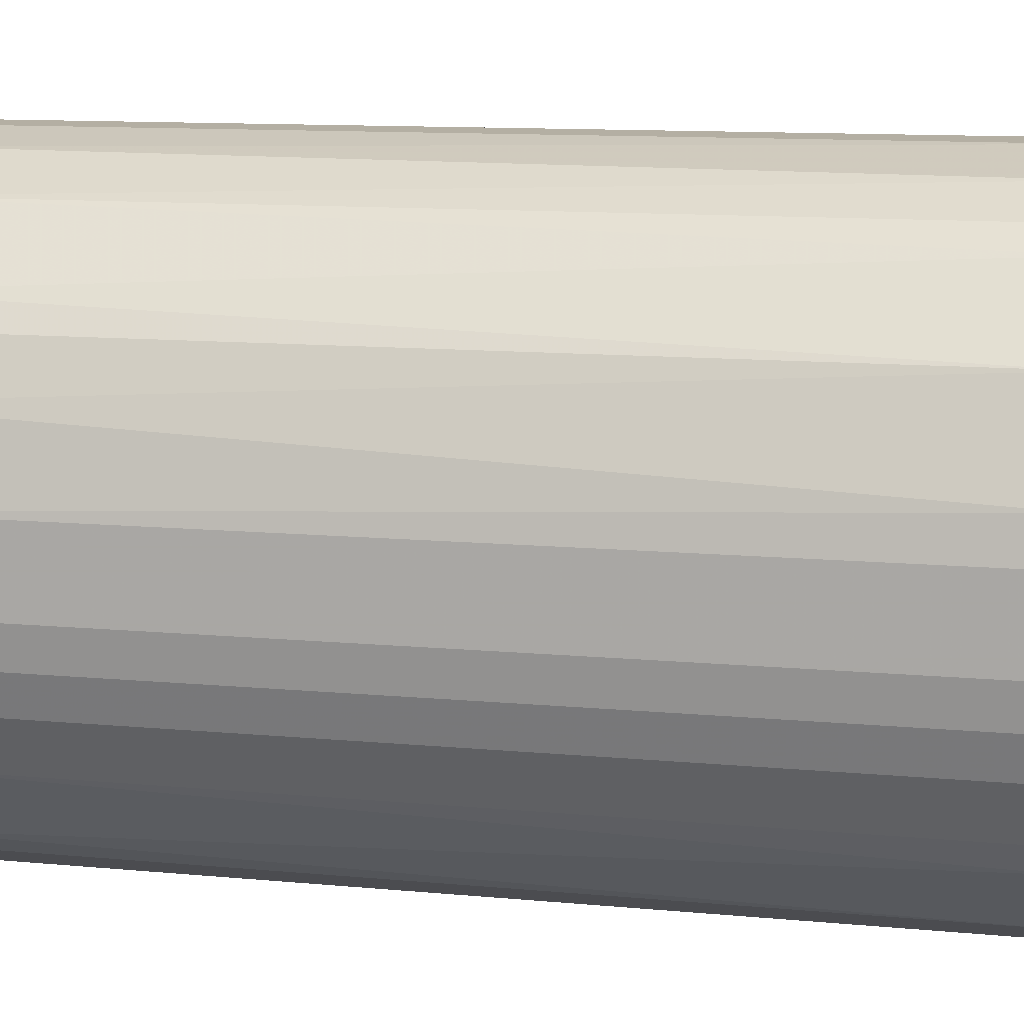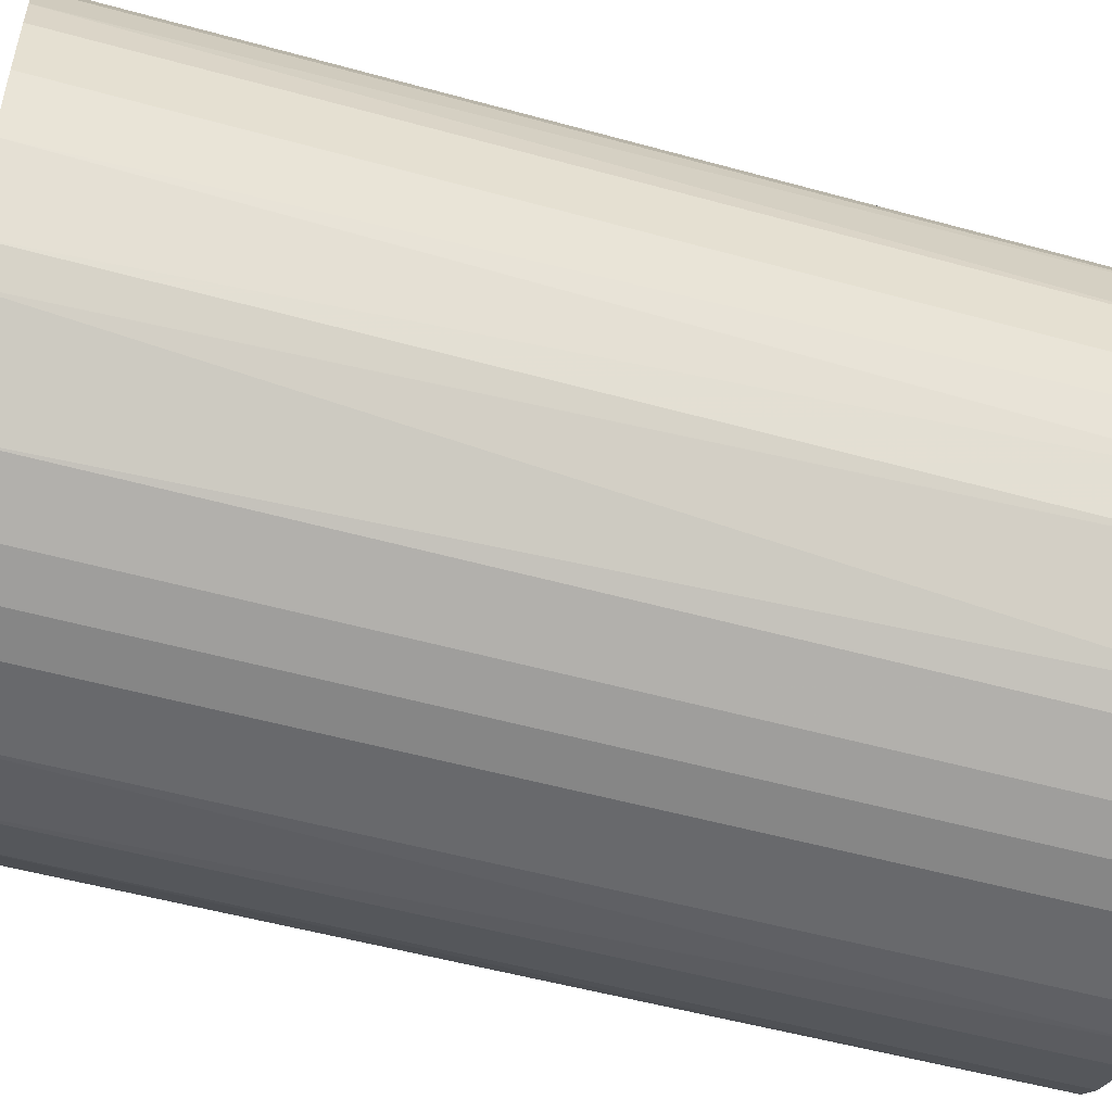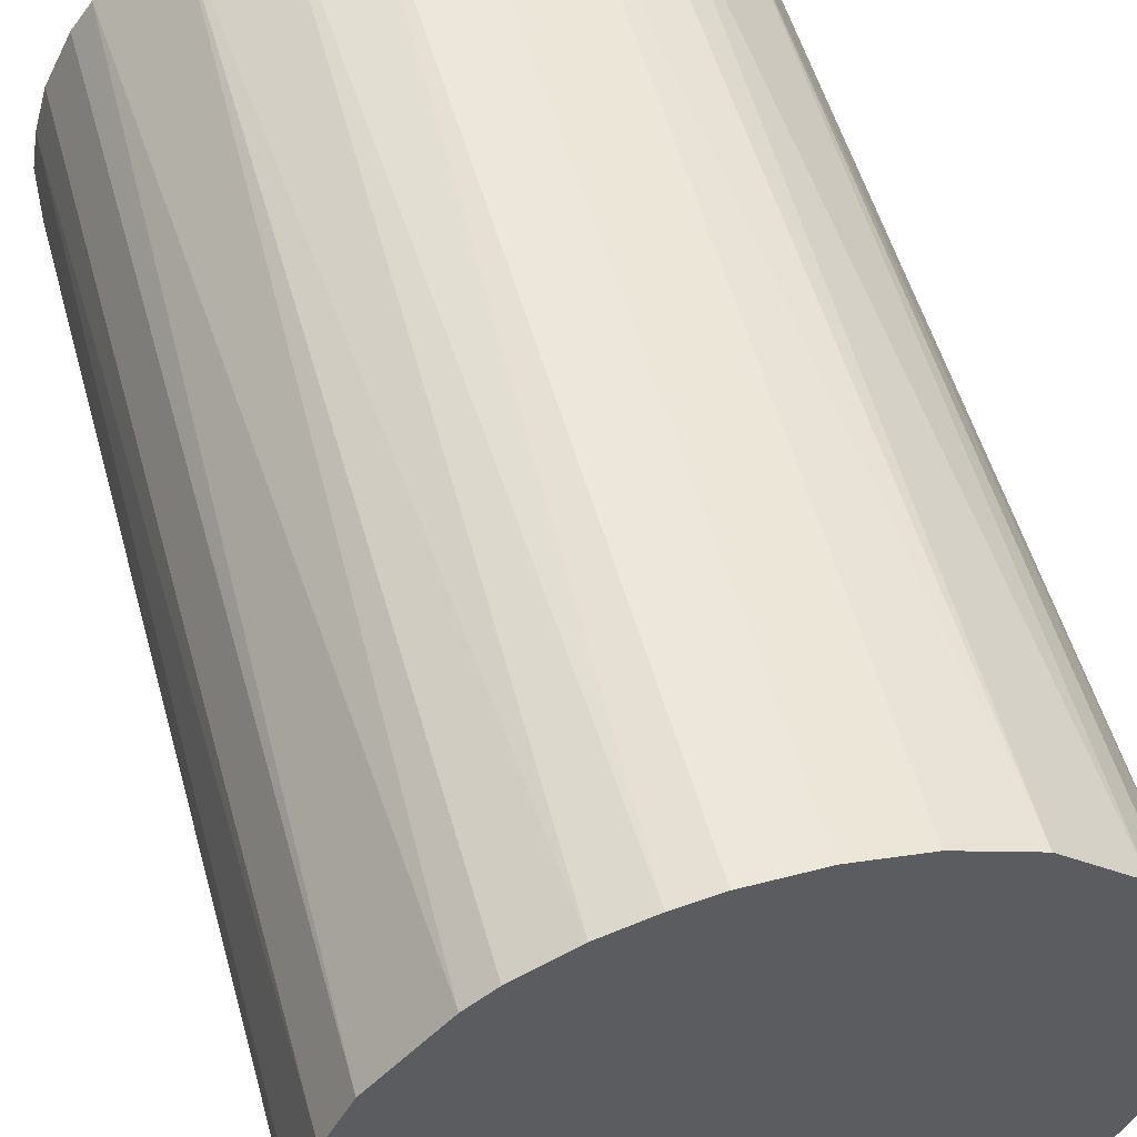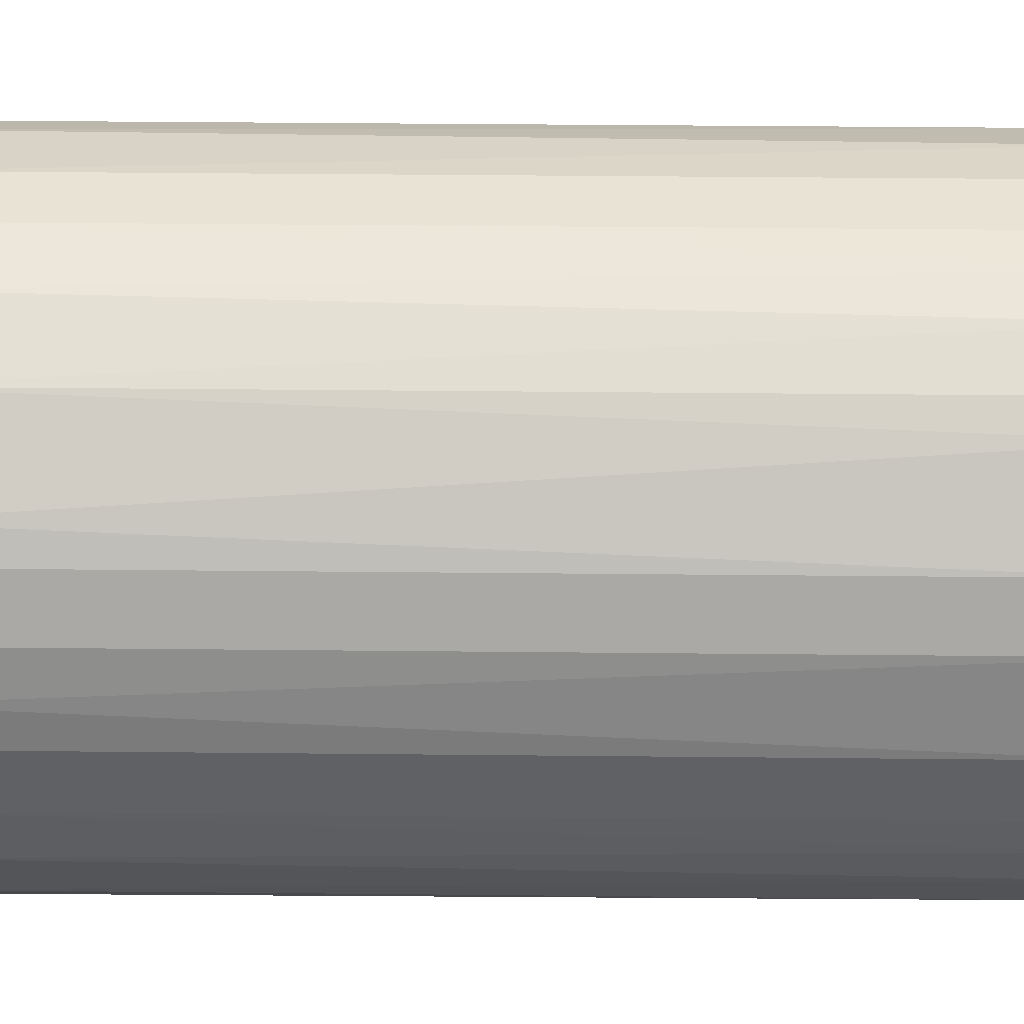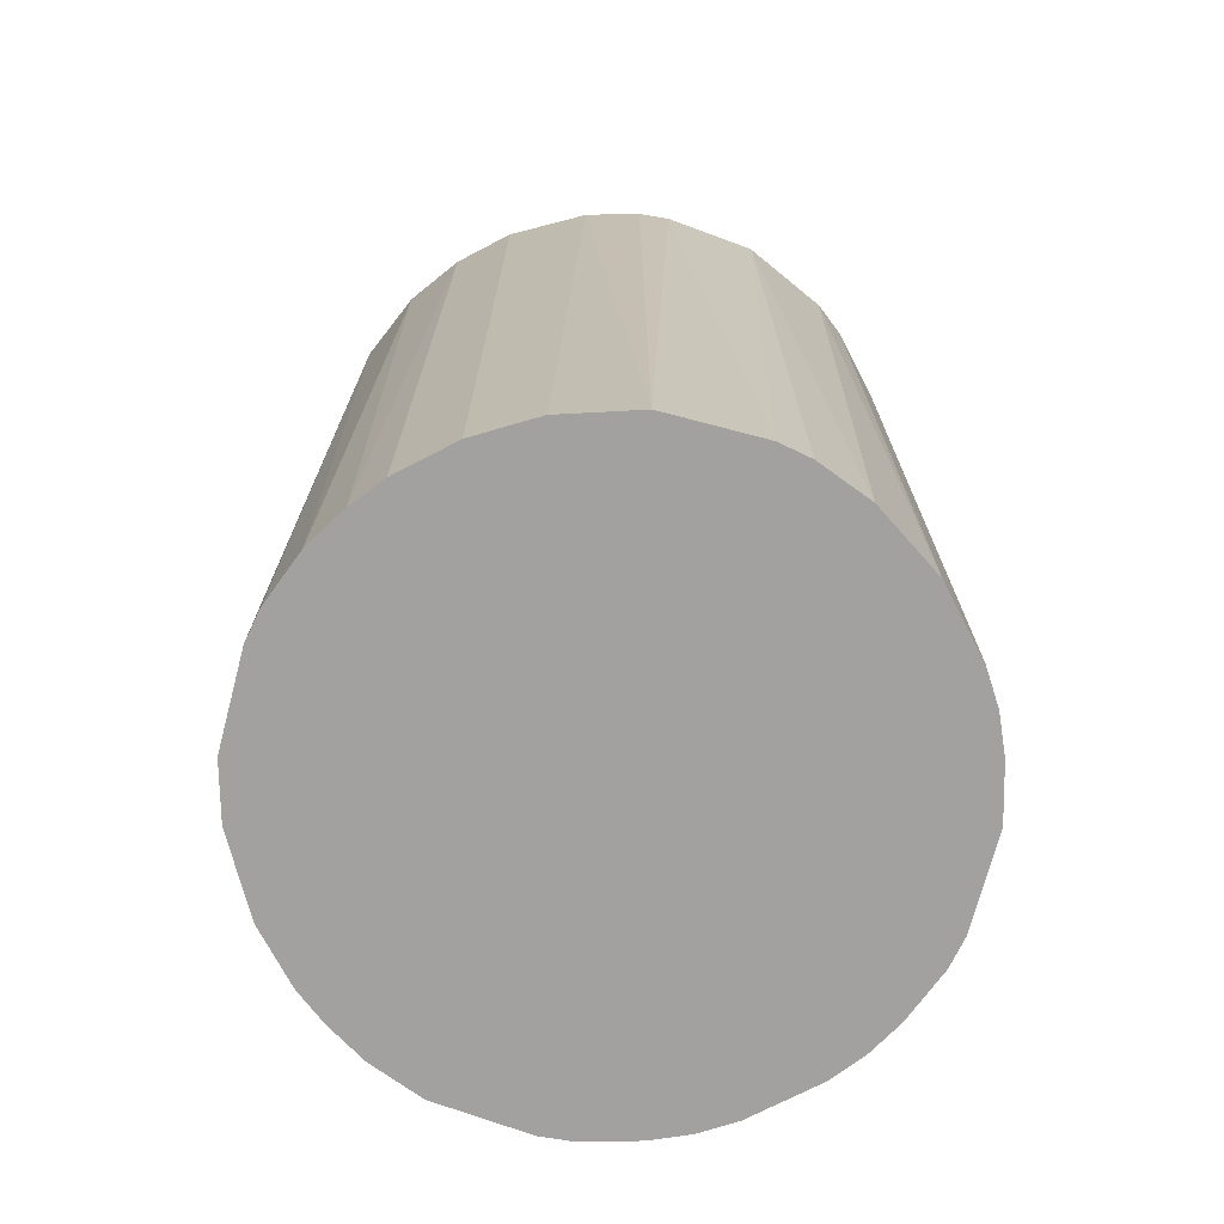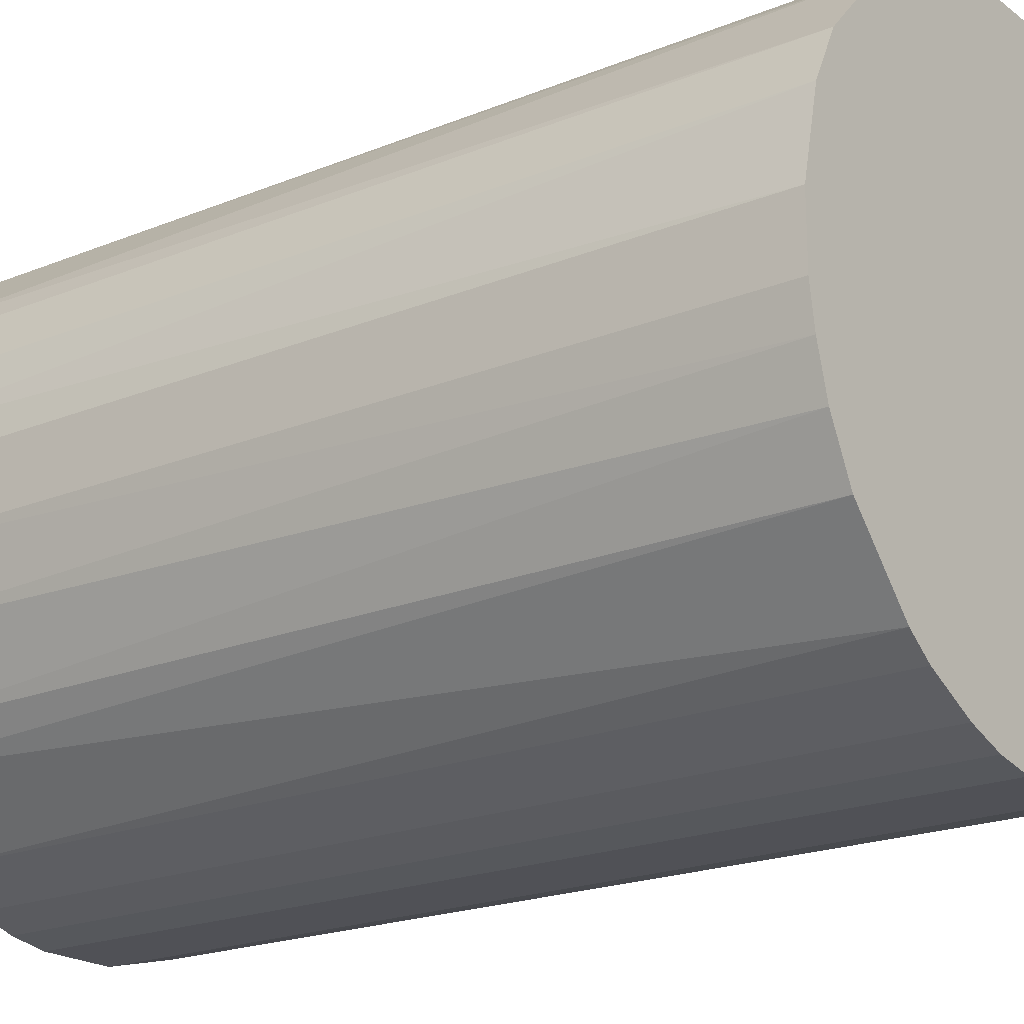
<metadata>
{"format":"obj","ext":"obj","renderer":"f3d","projection":"perspective","resolution":1024,"background":"white","views":[{"elev":11.2,"azim":-76.7,"up":"+Y"},{"elev":-52.8,"azim":73.4,"up":"+Y"},{"elev":53.4,"azim":164.5,"up":"+Y"},{"elev":41.0,"azim":90.7,"up":"+Y"},{"elev":-72.2,"azim":-152.5,"up":"+Z"},{"elev":-20.4,"azim":126.7,"up":"+Y"}]}
</metadata>
<code>
o convex_0
v -0.03243 0.004147 -0.04935
v 0.03245 0.003461 0.04935
v 0.03176 0.007602 0.04935
v -0.03174 -0.008264 0.04935
v 0.008294 -0.03174 -0.04935
v 0.007602 0.03176 -0.04935
v -0.01241 0.03038 0.04935
v 0.008294 -0.03174 0.04935
v 0.03176 -0.007578 -0.04935
v -0.01793 -0.02759 -0.04935
v 0.01795 0.02762 0.04935
v 0.02762 0.01795 -0.04935
v -0.01793 0.02761 -0.04935
v -0.0276 0.01795 0.04935
v 0.02555 -0.02069 0.04935
v -0.01241 -0.03035 0.04935
v -0.0276 -0.01793 -0.04935
v 0.02072 -0.02553 -0.04935
v -0.02553 -0.02069 0.04935
v 0.003461 0.03245 0.04935
v -0.004129 -0.03243 -0.04935
v -0.003437 0.03245 -0.04935
v -0.0276 0.01795 -0.04935
v -0.03174 0.008294 0.04935
v 0.03245 0.003461 -0.04935
v 0.03107 -0.01034 0.04935
v 0.02762 0.01795 0.04935
v 0.02072 0.02555 -0.04935
v 0.02762 -0.01793 -0.04935
v -0.03174 -0.008264 -0.04935
v 0.01795 -0.02759 0.04935
v -0.02069 0.02554 0.04935
v -0.004129 -0.03243 0.04935
v 0.03038 0.01243 -0.04935
v -0.03243 -0.004123 0.04935
v -0.01793 -0.02759 0.04935
v 0.01243 0.03038 -0.04935
v 0.01036 0.03107 0.04935
v -0.03035 0.01243 -0.04935
v -0.003437 0.03245 0.04935
v -0.01034 0.03107 -0.04935
v 0.03245 -0.00343 0.04935
v -0.00827 -0.03174 -0.04935
v -0.03035 -0.01241 0.04935
v 0.01243 -0.03035 -0.04935
v 0.004153 -0.03243 0.04935
v -0.02069 -0.02553 -0.04935
v -0.02553 0.02072 -0.04935
v 0.02555 0.02071 0.04935
v 0.02762 -0.01793 0.04935
v 0.03038 -0.01241 -0.04935
v 0.004153 -0.03243 -0.04935
v -0.03243 0.004147 0.04935
v -0.03243 -0.004123 -0.04935
v 0.03038 0.01243 0.04935
v 0.003461 0.03245 -0.04935
v 0.03245 -0.00343 -0.04935
v 0.01795 0.02762 -0.04935
v -0.0276 -0.01793 0.04935
v -0.01241 -0.03035 -0.04935
v 0.01243 -0.03035 0.04935
v -0.01793 0.02761 0.04935
v -0.03035 -0.01241 -0.04935
v 0.01795 -0.02759 -0.04935
f 31 45 64
f 2 3 4
f 5 1 6
f 4 3 7
f 2 4 8
f 5 6 9
f 1 5 10
f 7 3 11
f 9 6 12
f 6 1 13
f 4 7 14
f 2 8 15
f 8 4 16
f 1 10 17
f 5 9 18
f 16 4 19
f 7 11 20
f 10 5 21
f 6 13 22
f 13 1 23
f 4 14 24
f 3 2 25
f 9 12 25
f 2 15 26
f 11 3 27
f 12 6 28
f 18 9 29
f 15 18 29
f 1 17 30
f 15 8 31
f 18 15 31
f 14 7 32
f 8 16 33
f 3 25 34
f 25 12 34
f 12 27 34
f 4 24 35
f 30 4 35
f 10 16 36
f 16 19 36
f 28 6 37
f 6 20 38
f 20 11 38
f 37 6 38
f 11 37 38
f 23 1 39
f 14 23 39
f 24 14 39
f 1 24 39
f 7 20 40
f 20 22 40
f 40 22 41
f 13 7 41
f 22 13 41
f 7 40 41
f 25 2 42
f 2 26 42
f 26 9 42
f 10 21 43
f 33 16 43
f 21 33 43
f 19 4 44
f 4 30 44
f 8 5 45
f 5 18 45
f 5 8 46
f 8 33 46
f 33 21 46
f 17 10 47
f 19 17 47
f 10 36 47
f 36 19 47
f 13 23 48
f 23 14 48
f 32 13 48
f 14 32 48
f 11 27 49
f 27 12 49
f 12 28 49
f 28 11 49
f 26 15 50
f 15 29 50
f 50 29 51
f 9 26 51
f 29 9 51
f 26 50 51
f 21 5 52
f 5 46 52
f 46 21 52
f 24 1 53
f 1 35 53
f 35 24 53
f 1 30 54
f 35 1 54
f 30 35 54
f 27 3 55
f 3 34 55
f 34 27 55
f 20 6 56
f 6 22 56
f 22 20 56
f 9 25 57
f 25 42 57
f 42 9 57
f 11 28 58
f 37 11 58
f 28 37 58
f 17 19 59
f 19 44 59
f 44 17 59
f 16 10 60
f 10 43 60
f 43 16 60
f 31 8 61
f 8 45 61
f 45 31 61
f 7 13 62
f 32 7 62
f 13 32 62
f 30 17 63
f 17 44 63
f 44 30 63
f 18 31 64
f 45 18 64

</code>
